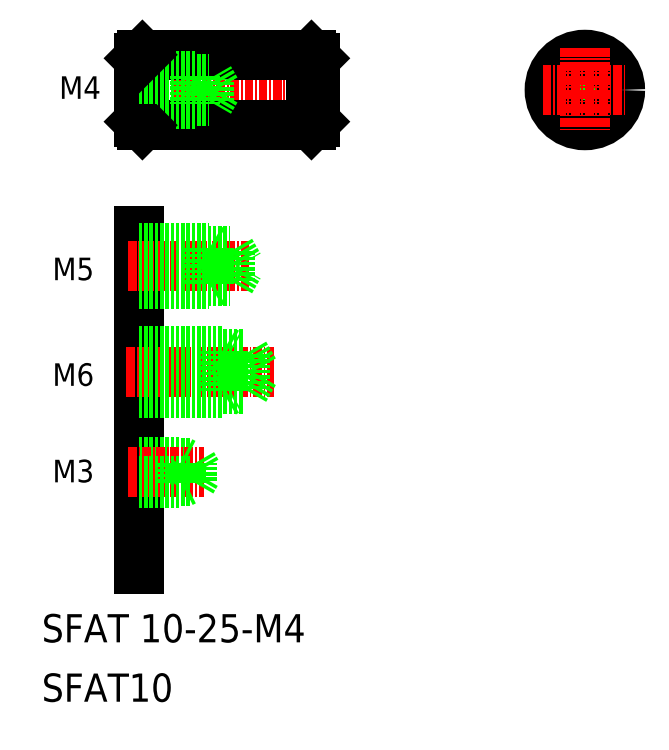
<metadata>
{"format":"dxf","ext":"dxf","renderer":"ezdxf+matplotlib","layout":"modelspace","background":"white","min_lineweight":24,"dpi":150}
</metadata>
<code>
0
SECTION
2
ENTITIES
0
LINE
8
0
10
260.4
20
240.2
30
0
11
260.4
21
192.2
31
0
0
TEXT
8
0
10
246.6
20
181.7
30
0
40
4
1
SFAT 10-25-M4
0
TEXT
8
0
10
246.6
20
173.3
30
0
40
4
1
SFAT10
0
LINE
8
0
10
260.4
20
207.1
30
0
11
267.9
21
207.1
31
0
0
LINE
8
0
10
260.4
20
207.4
30
0
11
266.4
21
207.4
31
0
0
LINE
8
CENTER
10
258.6
20
220.1
30
0
11
279.6
21
220.1
31
0
0
LINE
8
CENTER
10
258.9
20
205.9
30
0
11
269.7
21
205.9
31
0
0
LINE
8
0
10
260.4
20
217.6
30
0
11
275.4
21
217.6
31
0
0
LINE
8
0
10
260.4
20
222.6
30
0
11
275.4
21
222.6
31
0
0
LINE
8
0
10
260.4
20
223.1
30
0
11
272.4
21
223.1
31
0
0
LINE
8
0
10
260.4
20
217.1
30
0
11
272.4
21
217.1
31
0
0
LINE
8
0
10
260.4
20
204.6
30
0
11
267.9
21
204.6
31
0
0
LINE
8
0
10
260.4
20
204.4
30
0
11
266.4
21
204.4
31
0
0
TEXT
8
0
10
248.2
20
204.4
30
0
40
3.2
1
M3
0
TEXT
8
0
10
248.2
20
218.1
30
0
40
3.2
1
M6
0
LINE
8
0
10
266.4
20
204.4
30
0
11
266.4
21
207.4
31
0
0
LINE
8
0
10
266.9
20
204.6
30
0
11
266.4
21
204.4
31
0
0
LINE
8
0
10
266.4
20
207.4
30
0
11
266.9
21
207.1
31
0
0
LINE
8
0
10
268.7
20
205.9
30
0
11
267.9
21
207.1
31
0
0
LINE
8
0
10
267.9
20
204.6
30
0
11
267.9
21
207.1
31
0
0
LINE
8
0
10
267.9
20
204.6
30
0
11
268.7
21
205.9
31
0
0
LINE
8
0
10
272.4
20
223.1
30
0
11
273.3
21
222.6
31
0
0
LINE
8
0
10
272.4
20
217.1
30
0
11
273.3
21
217.6
31
0
0
LINE
8
0
10
272.4
20
223.1
30
0
11
272.4
21
217.1
31
0
0
LINE
8
0
10
275.4
20
217.6
30
0
11
276.9
21
220.1
31
0
0
LINE
8
0
10
275.4
20
222.6
30
0
11
275.4
21
217.6
31
0
0
LINE
8
0
10
275.4
20
222.6
30
0
11
276.9
21
220.1
31
0
0
LINE
8
CENTER
10
259.4
20
260.1
30
0
11
287.9
21
260.1
31
0
0
LINE
8
0
10
260.9
20
265.1
30
0
11
284.9
21
265.1
31
0
0
LINE
8
0
10
260.9
20
255.1
30
0
11
284.9
21
255.1
31
0
0
LINE
8
0
10
270.4
20
258.5
30
0
11
270.4
21
261.7
31
0
0
LINE
8
0
10
271.4
20
260.1
30
0
11
270.4
21
258.5
31
0
0
LINE
8
0
10
268.4
20
262.1
30
0
11
268.4
21
258.1
31
0
0
LINE
8
0
10
260.4
20
264.6
30
0
11
260.4
21
255.6
31
0
0
LINE
8
0
10
260.9
20
265.1
30
0
11
260.9
21
255.1
31
0
0
TEXT
8
0
10
249.1
20
258.9
30
0
40
3.2
1
M4
0
LINE
8
0
10
260.4
20
258.1
30
0
11
268.4
21
258.1
31
0
0
LINE
8
0
10
260.4
20
258.5
30
0
11
270.4
21
258.5
31
0
0
LINE
8
CENTER
10
258.9
20
235.1
30
0
11
276.1
21
235.1
31
0
0
LINE
8
0
10
260.4
20
237.2
30
0
11
273.4
21
237.2
31
0
0
LINE
8
0
10
260.4
20
233
30
0
11
273.4
21
233
31
0
0
LINE
8
0
10
260.4
20
232.6
30
0
11
270.4
21
232.6
31
0
0
LINE
8
0
10
260.4
20
237.6
30
0
11
270.4
21
237.6
31
0
0
TEXT
8
0
10
248.2
20
233.1
30
0
40
3.2
1
M5
0
LINE
8
0
10
260.4
20
255.6
30
0
11
260.9
21
255.1
31
0
0
LINE
8
0
10
270.4
20
237.6
30
0
11
270.4
21
232.6
31
0
0
LINE
8
0
10
270.4
20
232.6
30
0
11
271
21
233
31
0
0
LINE
8
0
10
270.4
20
237.6
30
0
11
271
21
237.3
31
0
0
LINE
8
0
10
273.4
20
237.2
30
0
11
273.4
21
233
31
0
0
LINE
8
0
10
273.4
20
233
30
0
11
274.6
21
235.1
31
0
0
LINE
8
0
10
273.4
20
237.2
30
0
11
274.6
21
235.1
31
0
0
LINE
8
0
10
266.9
20
255.1
30
0
11
266.9
21
255.1
31
0
0
LINE
8
0
10
272.9
20
255.1
30
0
11
272.9
21
255.1
31
0
0
LINE
8
0
10
260.4
20
262.1
30
0
11
268.4
21
262.1
31
0
0
LINE
8
0
10
260.4
20
261.7
30
0
11
270.4
21
261.7
31
0
0
LINE
8
0
10
260.4
20
264.6
30
0
11
260.9
21
265.1
31
0
0
LINE
8
0
10
271.4
20
260.1
30
0
11
270.4
21
261.7
31
0
0
CIRCLE
8
0
10
323.7
20
260.1
30
0
40
2
0
CIRCLE
8
0
10
323.7
20
260.1
30
0
40
1.65
0
CIRCLE
8
0
10
323.7
20
260.1
30
0
40
5
0
LINE
8
CENTER
10
323.7
20
266.1
30
0
11
323.7
21
254.1
31
0
0
LINE
8
0
10
285.4
20
264.6
30
0
11
285.4
21
255.6
31
0
0
LINE
8
0
10
284.9
20
265.1
30
0
11
284.9
21
255.1
31
0
0
LINE
8
0
10
285.4
20
255.6
30
0
11
284.9
21
255.1
31
0
0
LINE
8
0
10
284.9
20
265.1
30
0
11
285.4
21
264.6
31
0
0
LINE
8
CENTER
10
317.7
20
260.1
30
0
11
329.7
21
260.1
31
0
0
ENDSEC
0
EOF

</code>
